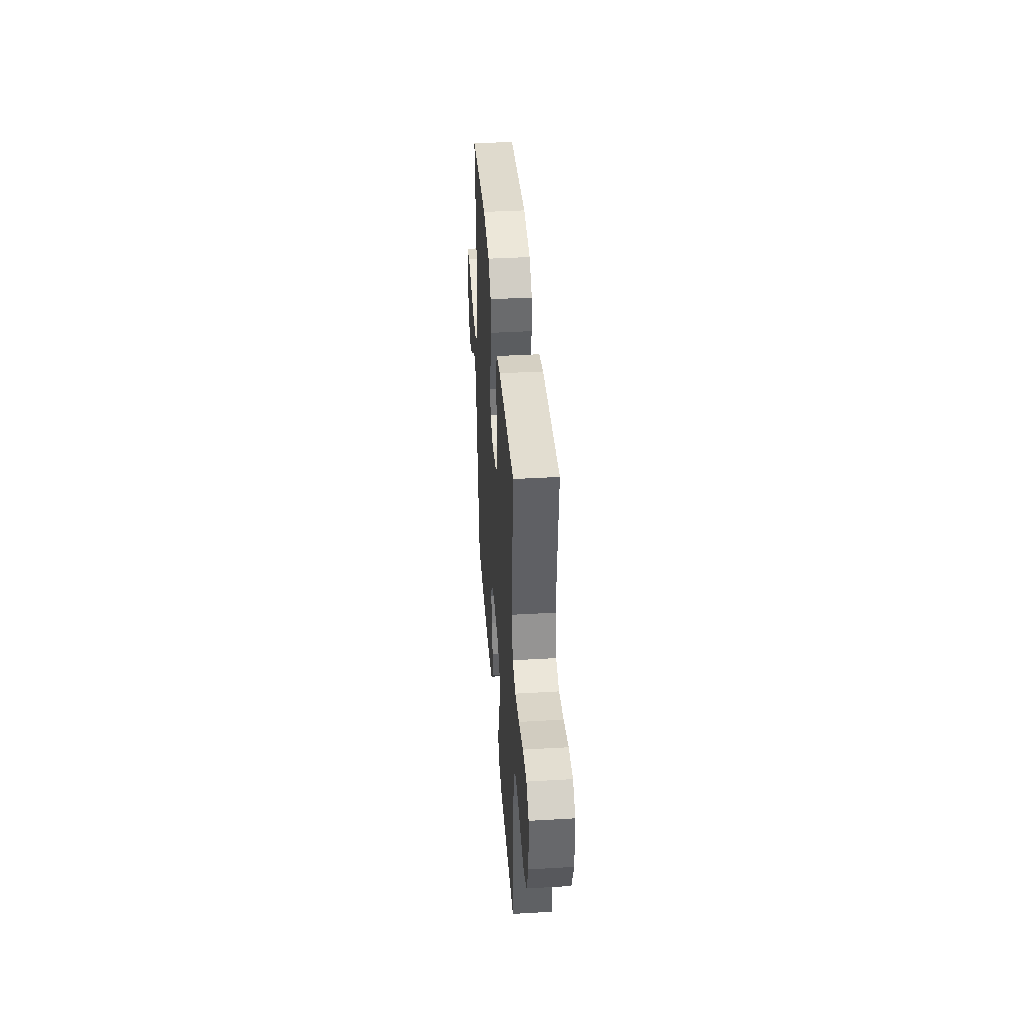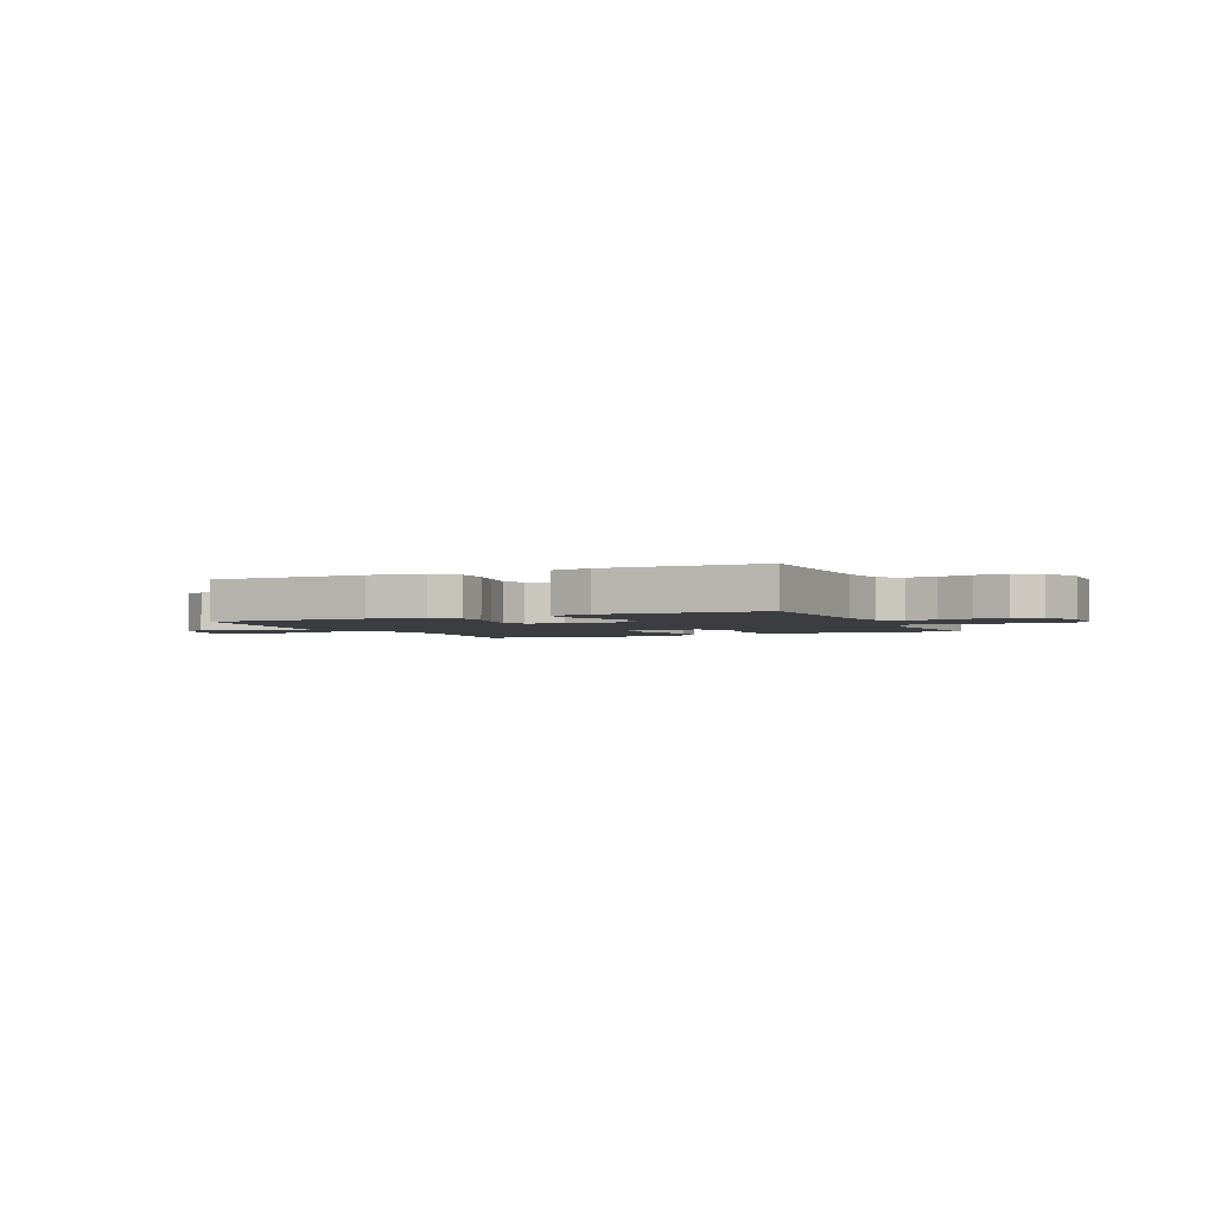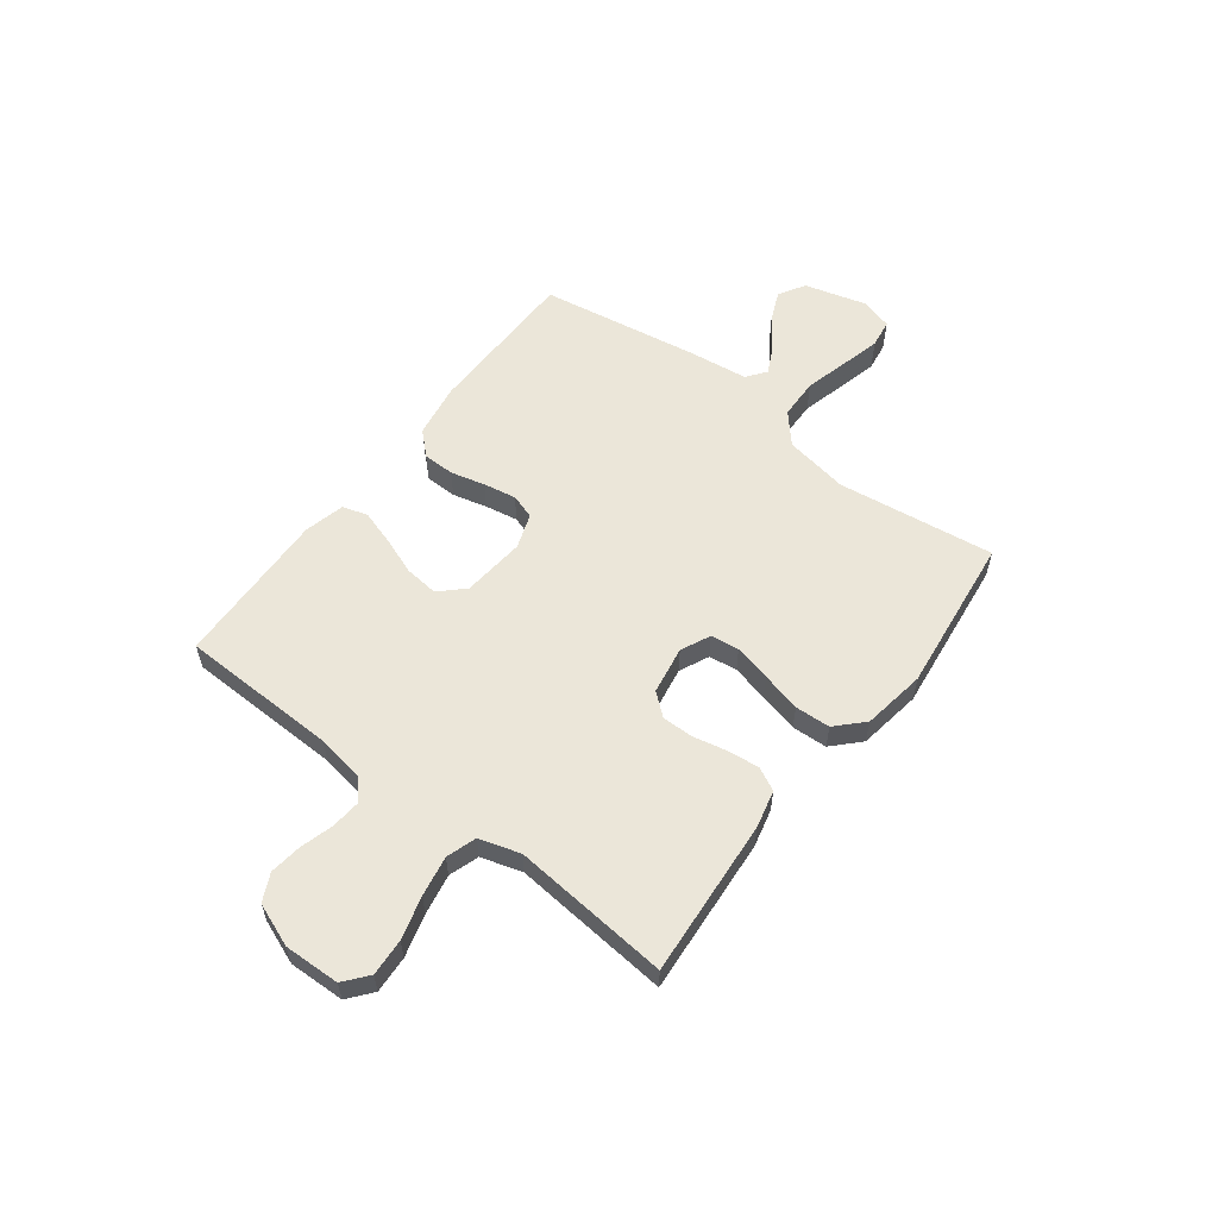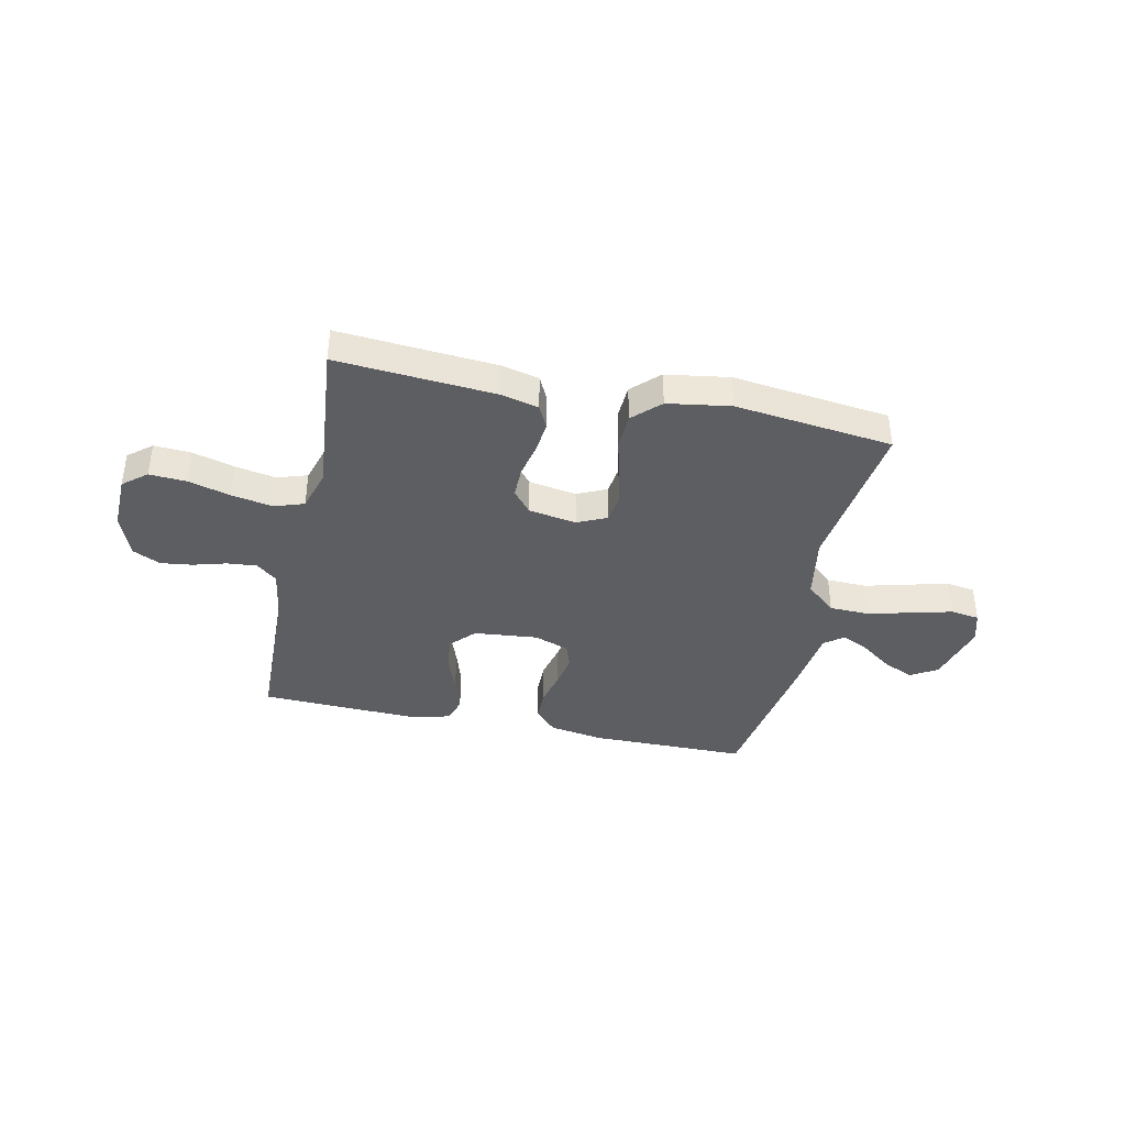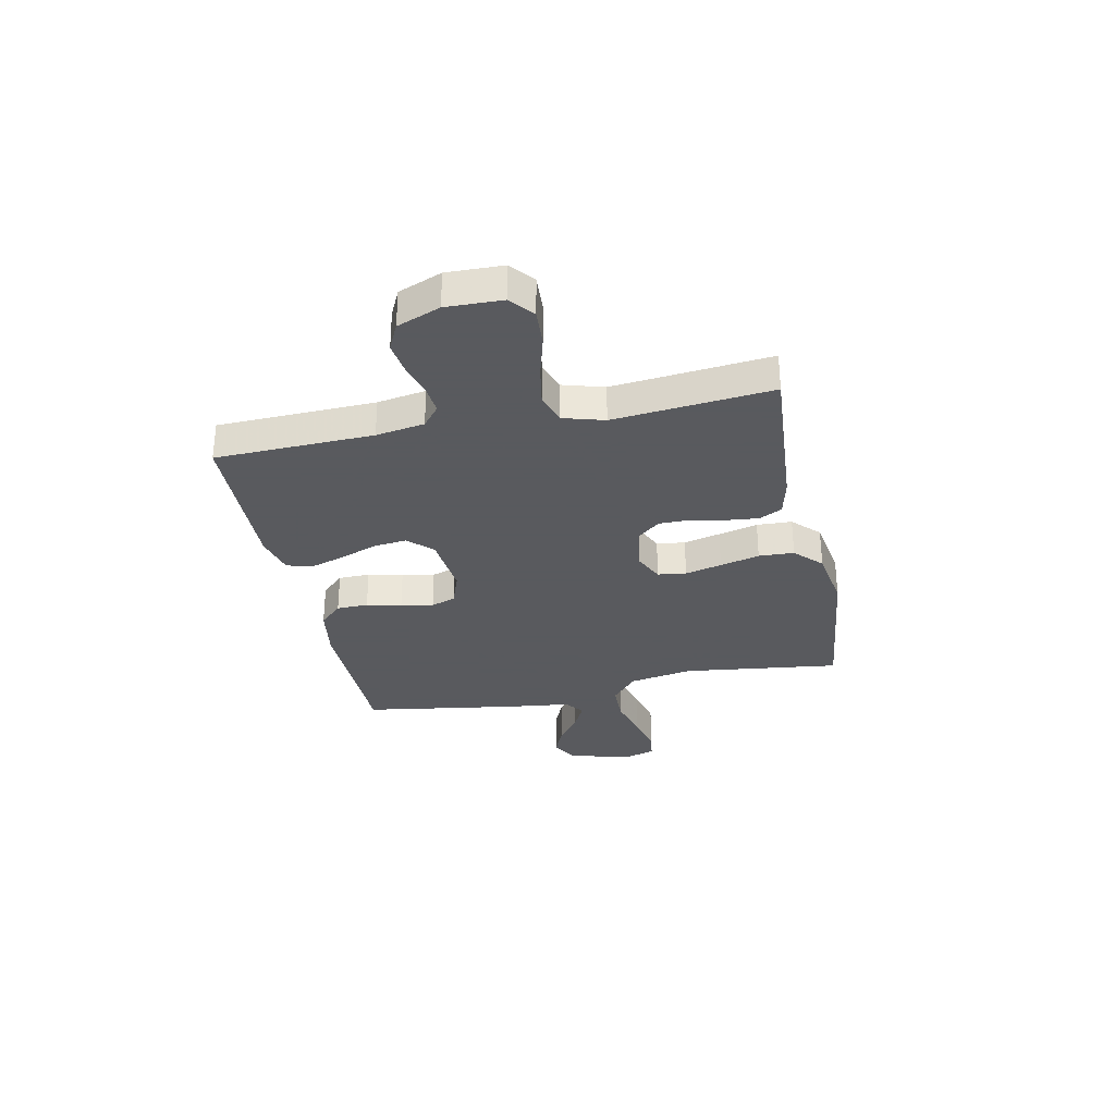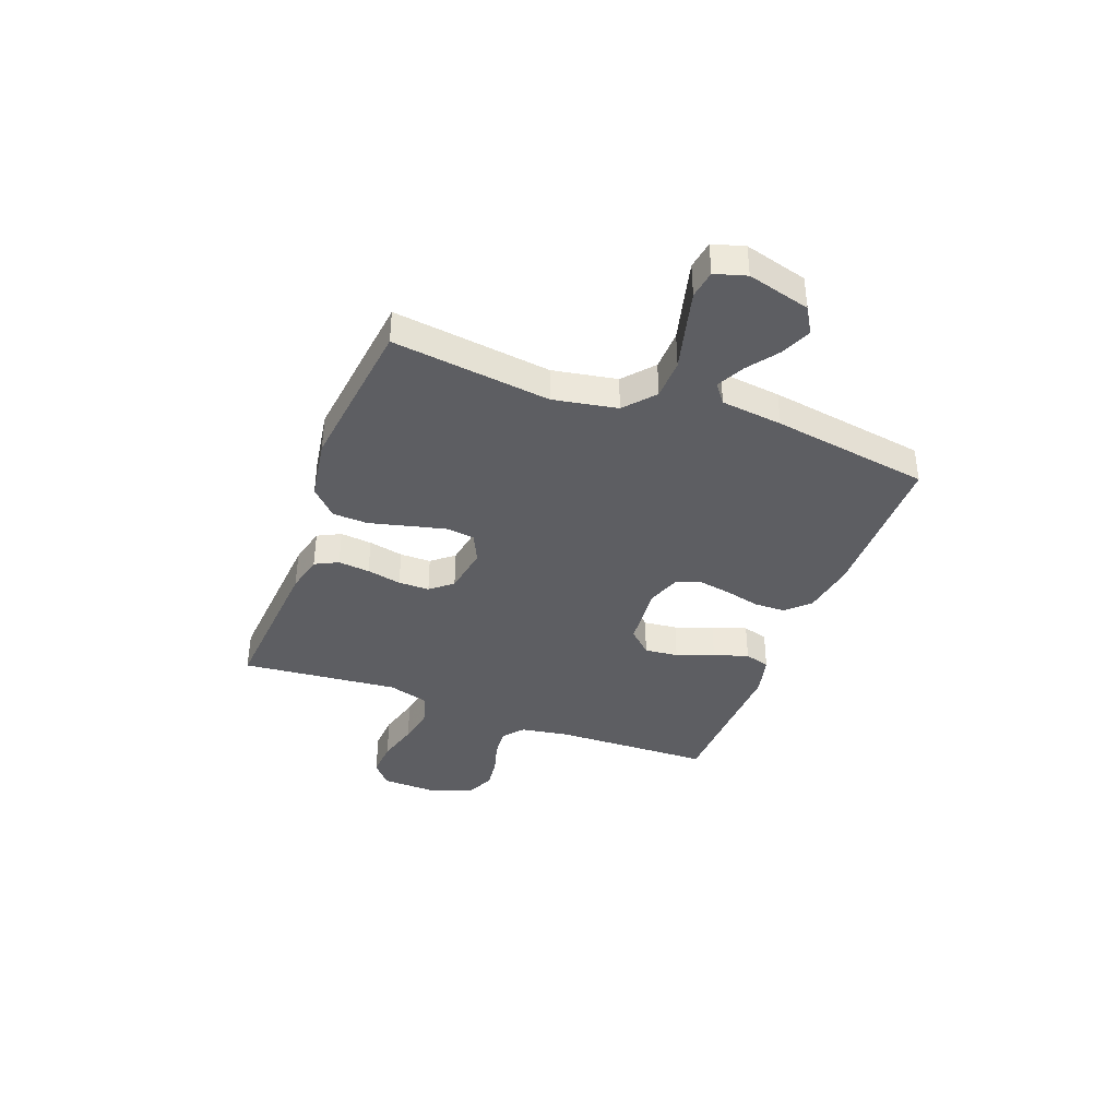
<metadata>
{"format":"obj","ext":"obj","renderer":"f3d","projection":"perspective","resolution":1024,"background":"white","views":[{"elev":39.6,"azim":-94.1,"up":"+Z"},{"elev":-2.5,"azim":-155.4,"up":"+Y"},{"elev":57.5,"azim":-52.9,"up":"+Y"},{"elev":-39.2,"azim":-12.2,"up":"+Y"},{"elev":-31.2,"azim":-78.2,"up":"+Y"},{"elev":-38.4,"azim":69.3,"up":"+Y"}]}
</metadata>
<code>
v -0.5 0.07 -0.5
v -0.509 0.07 -0.2
v -0.524 0.07 -0.108
v -0.563 0.07 -0.076
v -0.619 0.07 -0.081
v -0.682 0.07 -0.099
v -0.743 0.07 -0.107
v -0.795 0.07 -0.082
v -0.827 0.07 0
v -0.824 0.07 0.106
v -0.779 0.07 0.143
v -0.709 0.07 0.139
v -0.628 0.07 0.117
v -0.551 0.07 0.103
v -0.494 0.07 0.122
v -0.471 0.07 0.2
v -0.5 0.07 0.5
v -0.2 0.07 0.478
v -0.128 0.07 0.461
v -0.106 0.07 0.417
v -0.112 0.07 0.357
v -0.126 0.07 0.291
v -0.126 0.07 0.232
v -0.091 0.07 0.19
v 0 0.07 0.175
v 0.056 0.07 0.201
v 0.063 0.07 0.255
v 0.046 0.07 0.325
v 0.027 0.07 0.4
v 0.03 0.07 0.467
v 0.08 0.07 0.516
v 0.2 0.07 0.535
v 0.5 0.07 0.5
v 0.462 0.07 0.2
v 0.484 0.07 0.078
v 0.541 0.07 0.029
v 0.618 0.07 0.027
v 0.702 0.07 0.049
v 0.777 0.07 0.068
v 0.831 0.07 0.06
v 0.849 0.07 0
v 0.817 0.07 -0.119
v 0.767 0.07 -0.149
v 0.709 0.07 -0.124
v 0.65 0.07 -0.081
v 0.598 0.07 -0.055
v 0.561 0.07 -0.083
v 0.547 0.07 -0.2
v 0.5 0.07 -0.5
v 0.2 0.07 -0.503
v 0.097 0.07 -0.486
v 0.056 0.07 -0.443
v 0.055 0.07 -0.383
v 0.071 0.07 -0.317
v 0.082 0.07 -0.255
v 0.066 0.07 -0.208
v 0 0.07 -0.185
v -0.121 0.07 -0.197
v -0.164 0.07 -0.242
v -0.157 0.07 -0.306
v -0.13 0.07 -0.377
v -0.109 0.07 -0.443
v -0.123 0.07 -0.491
v -0.2 0.07 -0.51
v -0.5 0 -0.5
v -0.509 0 -0.2
v -0.524 0 -0.108
v -0.563 0 -0.076
v -0.619 0 -0.081
v -0.682 0 -0.099
v -0.743 0 -0.107
v -0.795 0 -0.082
v -0.827 0 0
v -0.824 0 0.106
v -0.779 0 0.143
v -0.709 0 0.139
v -0.628 0 0.117
v -0.551 0 0.103
v -0.494 0 0.122
v -0.471 0 0.2
v -0.5 0 0.5
v -0.2 0 0.478
v -0.128 0 0.461
v -0.106 0 0.417
v -0.112 0 0.357
v -0.126 0 0.291
v -0.126 0 0.232
v -0.091 0 0.19
v 0 0 0.175
v 0.056 0 0.201
v 0.063 0 0.255
v 0.046 0 0.325
v 0.027 0 0.4
v 0.03 0 0.467
v 0.08 0 0.516
v 0.2 0 0.535
v 0.5 0 0.5
v 0.462 0 0.2
v 0.484 0 0.078
v 0.541 0 0.029
v 0.618 0 0.027
v 0.702 0 0.049
v 0.777 0 0.068
v 0.831 0 0.06
v 0.849 0 0
v 0.817 0 -0.119
v 0.767 0 -0.149
v 0.709 0 -0.124
v 0.65 0 -0.081
v 0.598 0 -0.055
v 0.561 0 -0.083
v 0.547 0 -0.2
v 0.5 0 -0.5
v 0.2 0 -0.503
v 0.097 0 -0.486
v 0.056 0 -0.443
v 0.055 0 -0.383
v 0.071 0 -0.317
v 0.082 0 -0.255
v 0.066 0 -0.208
v 0 0 -0.185
v -0.121 0 -0.197
v -0.164 0 -0.242
v -0.157 0 -0.306
v -0.13 0 -0.377
v -0.109 0 -0.443
v -0.123 0 -0.491
v -0.2 0 -0.51
f 64 1 2
f 63 64 2
f 62 63 2
f 61 62 2
f 60 61 2
f 59 60 2 3
f 58 59 3 4
f 57 58 4
f 52 53 54
f 51 52 54
f 50 51 54
f 49 50 54
f 48 49 54
f 47 48 54
f 46 47 54 55
f 43 44 45
f 42 43 45
f 41 42 45
f 40 41 45
f 39 40 45
f 38 39 45
f 37 38 45
f 36 37 45 46
f 46 55 56
f 36 46 56
f 35 36 56
f 32 33 34
f 31 32 34
f 30 31 34
f 29 30 34
f 28 29 34
f 27 28 34 35
f 20 21 22
f 19 20 22
f 18 19 22
f 17 18 22
f 16 17 22
f 15 16 22 23
f 14 15 23 24
f 11 12 13
f 10 11 13
f 9 10 13
f 8 9 13
f 7 8 13
f 6 7 13
f 5 6 13
f 4 5 13 14
f 14 24 25
f 4 14 25
f 57 4 25
f 26 27 35 56
f 25 26 56 57
f 66 65 128
f 66 128 127
f 66 127 126
f 66 126 125
f 66 125 124
f 67 66 124 123
f 68 67 123 122
f 68 122 121
f 118 117 116
f 118 116 115
f 118 115 114
f 118 114 113
f 118 113 112
f 118 112 111
f 119 118 111 110
f 109 108 107
f 109 107 106
f 109 106 105
f 109 105 104
f 109 104 103
f 109 103 102
f 109 102 101
f 110 109 101 100
f 120 119 110
f 120 110 100
f 120 100 99
f 98 97 96
f 98 96 95
f 98 95 94
f 98 94 93
f 98 93 92
f 99 98 92 91
f 86 85 84
f 86 84 83
f 86 83 82
f 86 82 81
f 86 81 80
f 87 86 80 79
f 88 87 79 78
f 77 76 75
f 77 75 74
f 77 74 73
f 77 73 72
f 77 72 71
f 77 71 70
f 77 70 69
f 78 77 69 68
f 89 88 78
f 89 78 68
f 89 68 121
f 120 99 91 90
f 121 120 90 89
f 1 65 66 2
f 2 66 67 3
f 3 67 68 4
f 4 68 69 5
f 5 69 70 6
f 6 70 71 7
f 7 71 72 8
f 8 72 73 9
f 9 73 74 10
f 10 74 75 11
f 11 75 76 12
f 12 76 77 13
f 13 77 78 14
f 14 78 79 15
f 15 79 80 16
f 16 80 81 17
f 17 81 82 18
f 18 82 83 19
f 19 83 84 20
f 20 84 85 21
f 21 85 86 22
f 22 86 87 23
f 23 87 88 24
f 24 88 89 25
f 25 89 90 26
f 26 90 91 27
f 27 91 92 28
f 28 92 93 29
f 29 93 94 30
f 30 94 95 31
f 31 95 96 32
f 32 96 97 33
f 33 97 98 34
f 34 98 99 35
f 35 99 100 36
f 36 100 101 37
f 37 101 102 38
f 38 102 103 39
f 39 103 104 40
f 40 104 105 41
f 41 105 106 42
f 42 106 107 43
f 43 107 108 44
f 44 108 109 45
f 45 109 110 46
f 46 110 111 47
f 47 111 112 48
f 48 112 113 49
f 49 113 114 50
f 50 114 115 51
f 51 115 116 52
f 52 116 117 53
f 53 117 118 54
f 54 118 119 55
f 55 119 120 56
f 56 120 121 57
f 57 121 122 58
f 58 122 123 59
f 59 123 124 60
f 60 124 125 61
f 61 125 126 62
f 62 126 127 63
f 63 127 128 64
f 64 128 65 1

</code>
